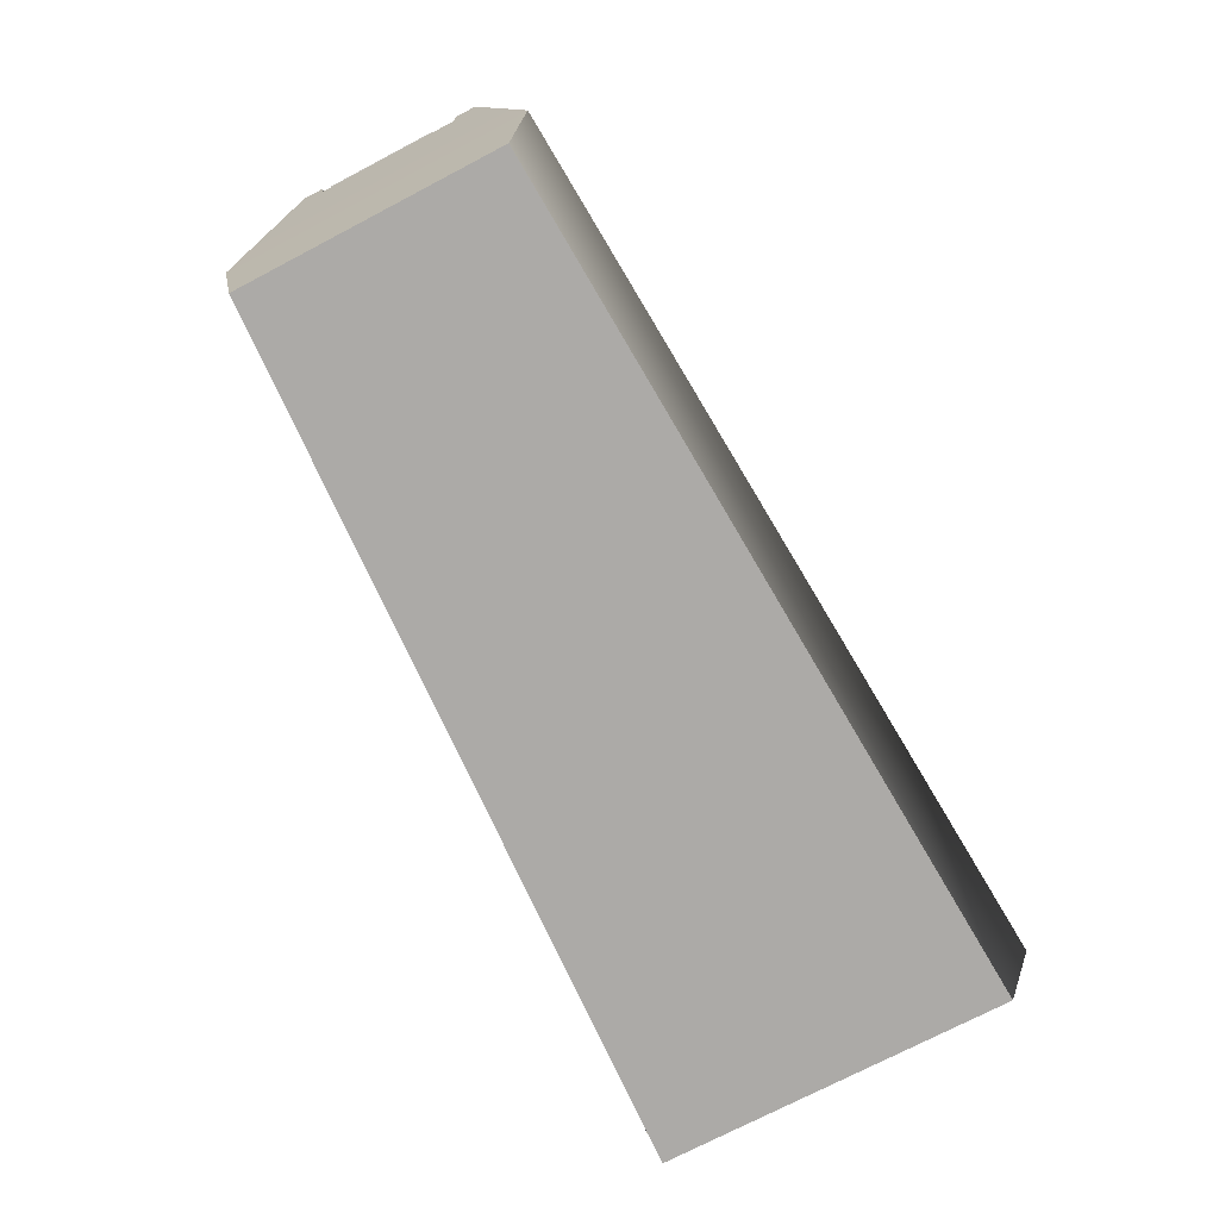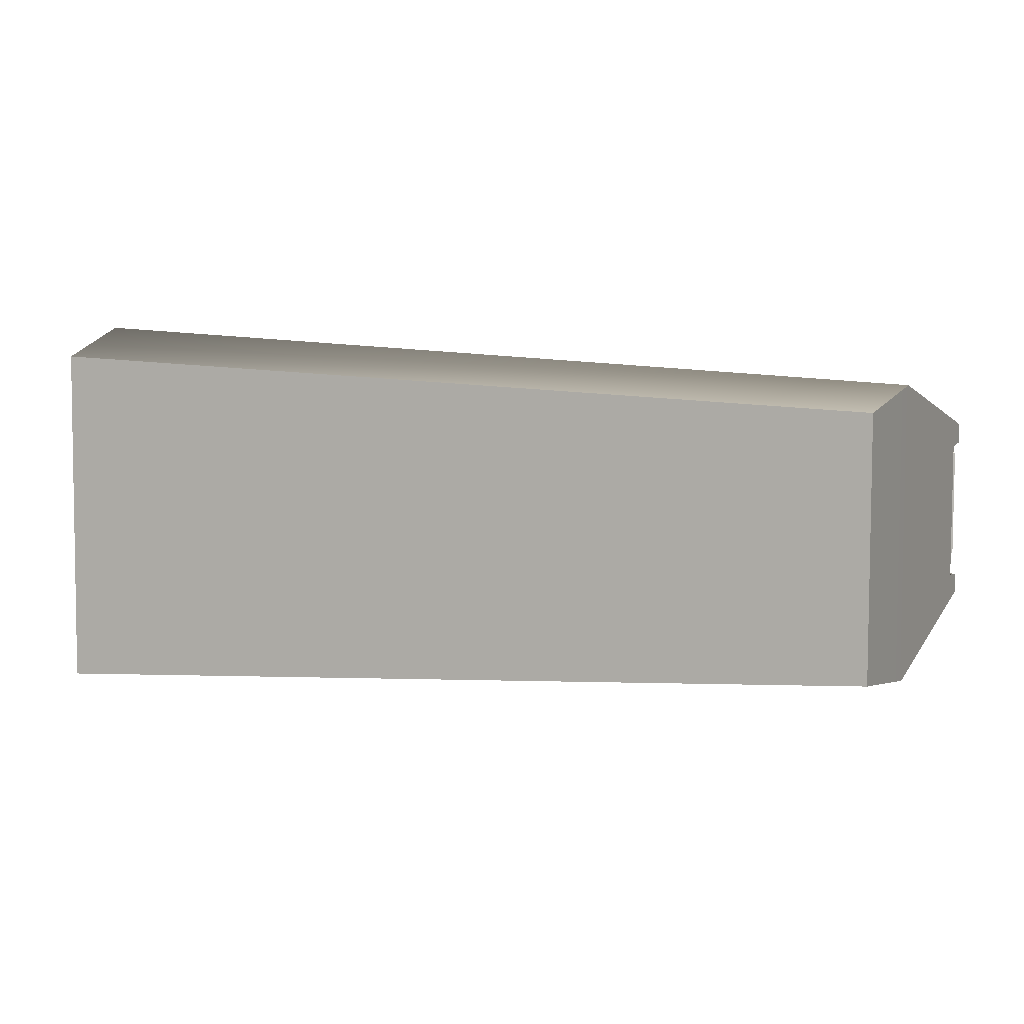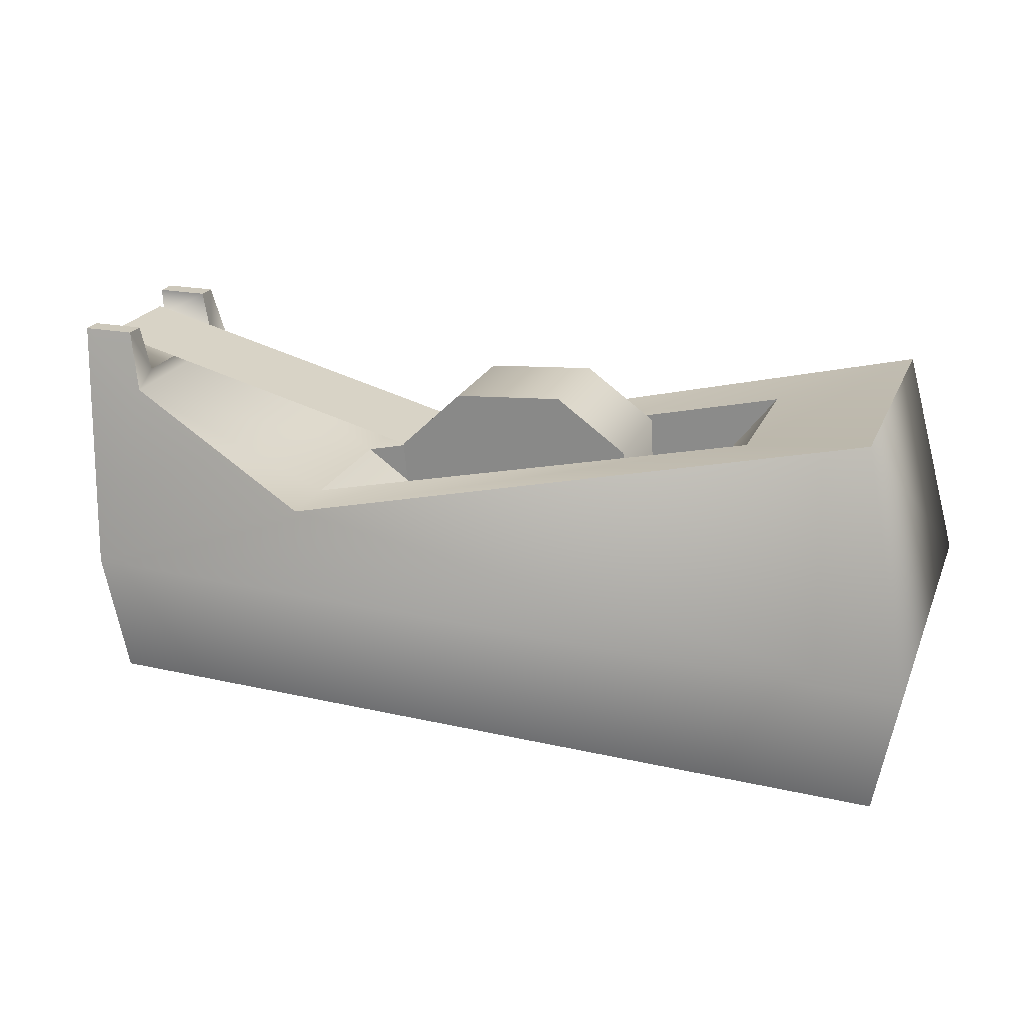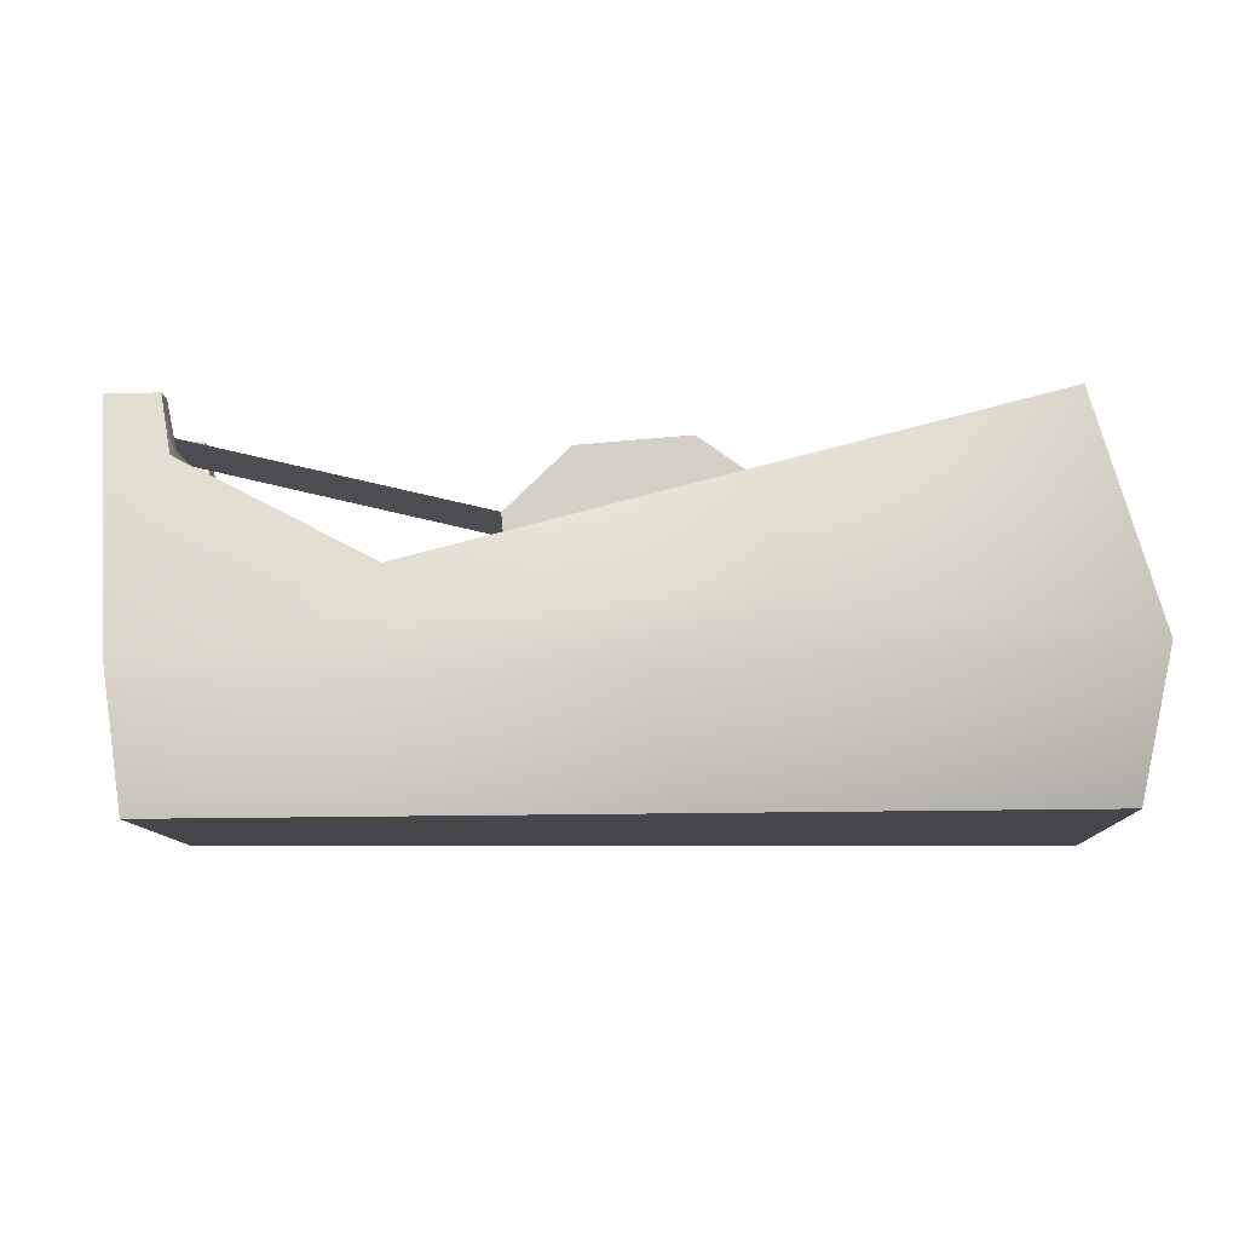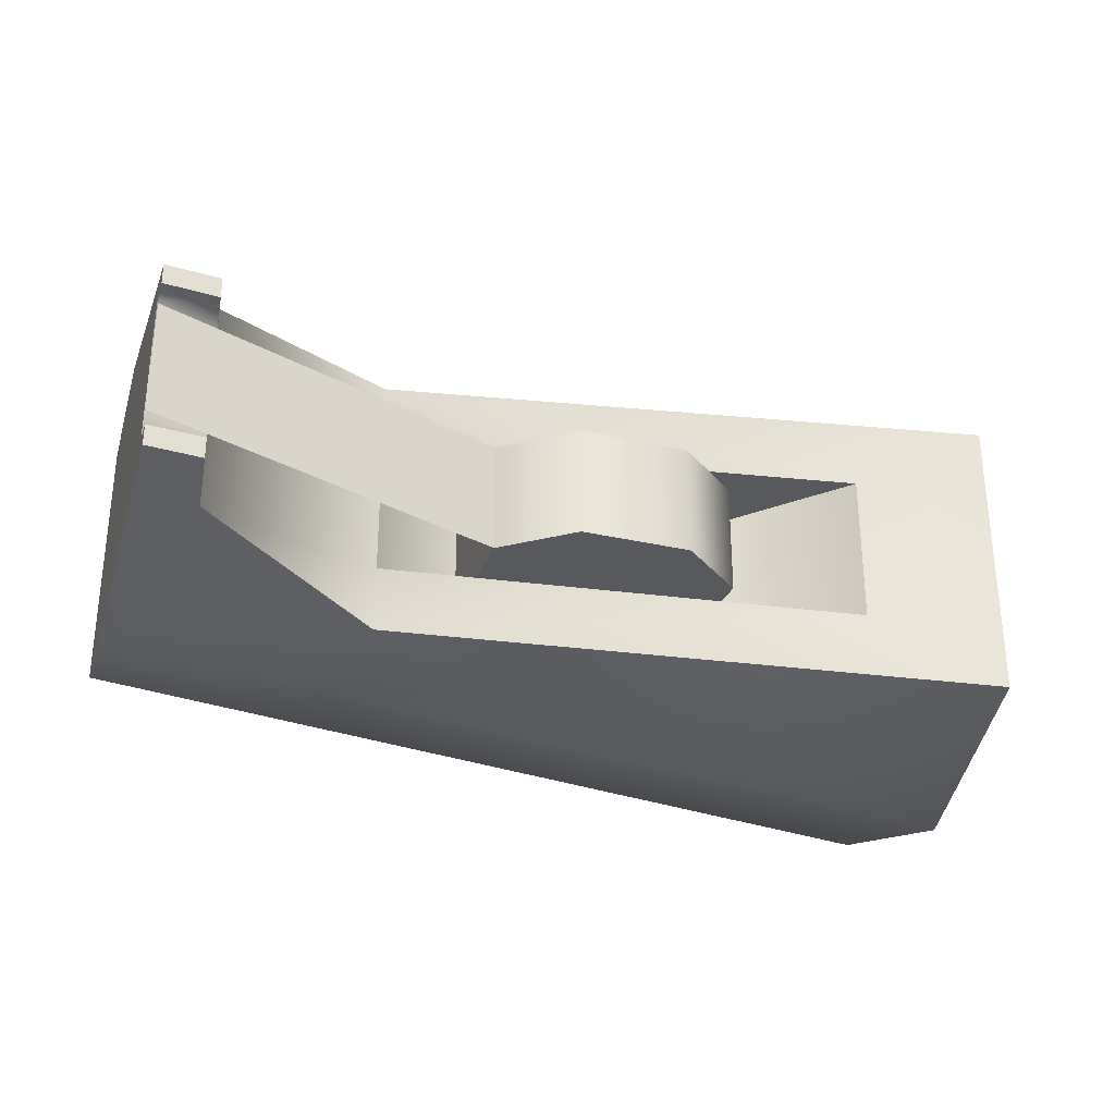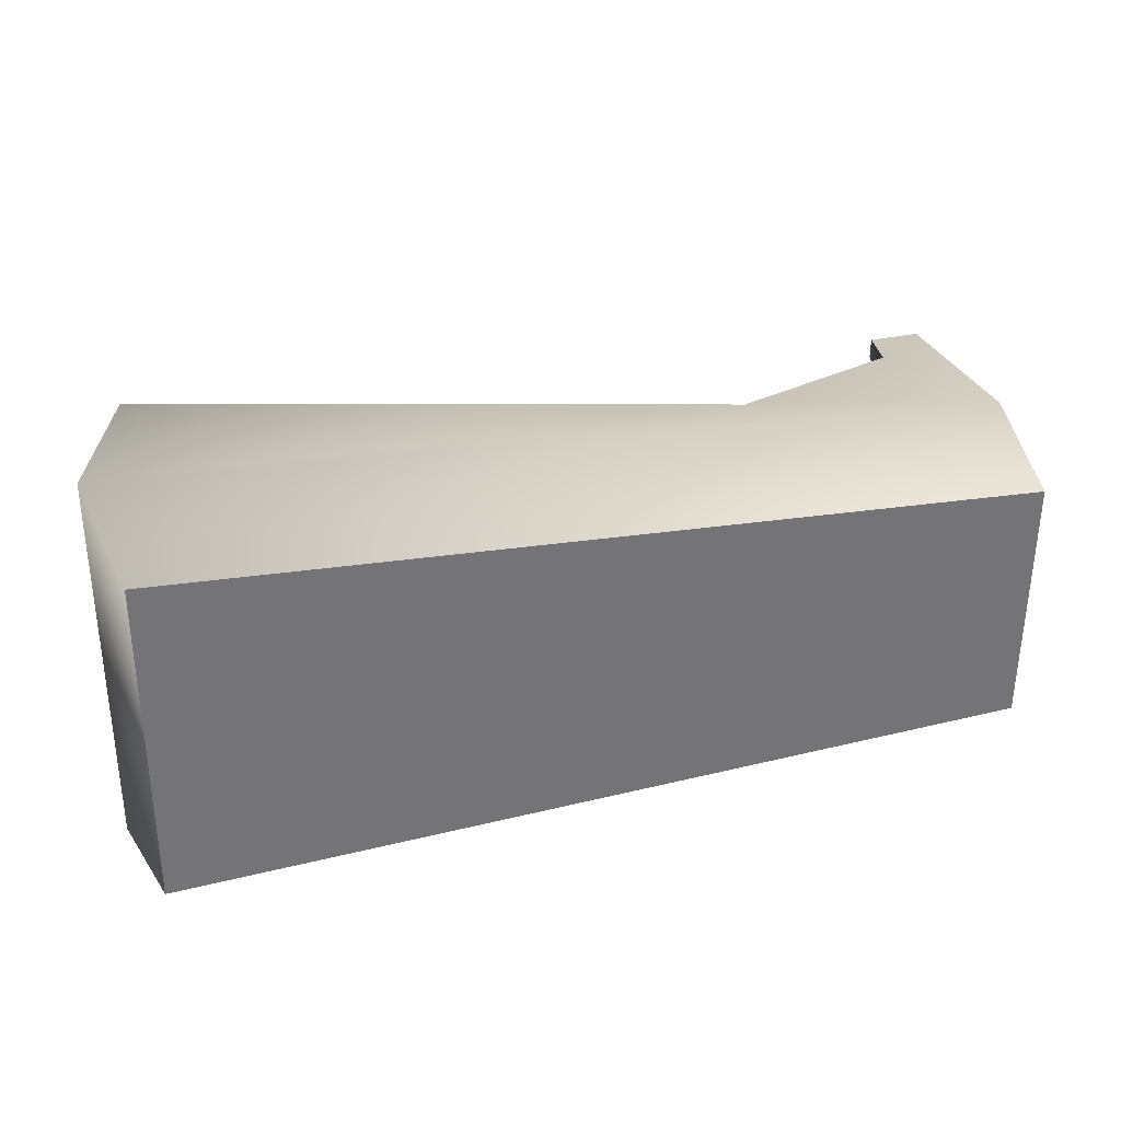
<metadata>
{"format":"obj","ext":"obj","renderer":"f3d","projection":"perspective","resolution":1024,"background":"white","views":[{"elev":-76.1,"azim":-62.4,"up":"+Z"},{"elev":6.6,"azim":-161.1,"up":"+Y"},{"elev":21.9,"azim":18.9,"up":"+Z"},{"elev":-10.7,"azim":2.8,"up":"+Z"},{"elev":-29.5,"azim":-23.1,"up":"+Y"},{"elev":33.9,"azim":164.7,"up":"+Y"}]}
</metadata>
<code>
v 5.464 1.52 6.587
v 0.9982 1.426 0.8414
v -3.967 1.395 4.383
v 5.464 -1.52 6.587
v -3.967 -1.395 4.383
v 0.9982 -1.426 0.8414
v -8.385 2.574 -0.001681
v 8.624 3.436 -0.001681
v -8.684 2.97 2.696
v 8.624 3.436 -0.001681
v 9.134 3.997 2.696
v -8.684 2.97 2.696
v 8.088 2.913 7.341
v 9.134 3.997 2.696
v 8.103 -2.924 7.341
v 9.134 3.997 2.696
v 9.19 -4.007 2.696
v 8.103 -2.924 7.341
v -9.196 1.887 7.719
v -8.132 1.888 7.719
v -9.196 1.477 7.719
v -8.132 1.888 7.719
v -8.131 1.475 7.719
v -9.196 1.477 7.719
v -9.196 1.477 7.719
v -8.131 1.475 7.719
v -9.142 1.426 7.184
v -8.131 1.475 7.719
v -7.94 1.422 6.776
v -9.142 1.426 7.184
v 8.624 3.436 -0.001681
v 8.681 -3.447 -0.001681
v 9.134 3.997 2.696
v 8.681 -3.447 -0.001681
v 9.19 -4.007 2.696
v 9.134 3.997 2.696
v 8.681 -3.447 -0.001681
v 8.624 3.436 -0.001681
v -8.385 -2.574 -0.001681
v 8.624 3.436 -0.001681
v -8.385 2.574 -0.001681
v -8.385 -2.574 -0.001681
v -7.94 1.422 6.776
v -7.94 -1.422 6.776
v -9.142 1.426 7.184
v -7.94 -1.422 6.776
v -9.142 -1.426 7.184
v -9.142 1.426 7.184
v 9.19 -4.007 2.696
v 8.681 -3.447 -0.001681
v -8.684 -2.97 2.696
v 8.681 -3.447 -0.001681
v -8.385 -2.574 -0.001681
v -8.684 -2.97 2.696
v -8.131 -1.475 7.719
v -8.132 -1.888 7.719
v -9.196 -1.477 7.719
v -8.132 -1.888 7.719
v -9.196 -1.887 7.719
v -9.196 -1.477 7.719
v -9.196 -1.477 7.719
v -9.142 -1.426 7.184
v -8.131 -1.475 7.719
v -9.142 -1.426 7.184
v -7.94 -1.422 6.776
v -8.131 -1.475 7.719
v -7.94 1.422 6.776
v -8.131 1.475 7.719
v -8.132 1.888 7.719
v -7.881 2.112 6.505
v -7.94 1.422 6.776
v -8.132 1.888 7.719
v -7.881 2.112 6.505
v -7.881 -2.112 6.505
v -7.94 1.422 6.776
v -7.881 -2.112 6.505
v -7.94 -1.422 6.776
v -7.94 1.422 6.776
v -7.881 -2.112 6.505
v -8.132 -1.888 7.719
v -7.94 -1.422 6.776
v -8.132 -1.888 7.719
v -8.131 -1.475 7.719
v -7.94 -1.422 6.776
v -7.881 -2.112 6.505
v -7.881 2.112 6.505
v -3.967 1.395 4.383
v -3.967 -1.395 4.383
v -7.881 -2.112 6.505
v -3.967 1.395 4.383
v -3.967 -1.395 4.383
v -3.969 -2.709 4.383
v -7.881 -2.112 6.505
v -3.967 -1.395 4.383
v 5.464 -1.52 6.587
v -3.969 -2.709 4.383
v 5.464 -1.52 6.587
v 8.103 -2.924 7.341
v -3.969 -2.709 4.383
v 8.088 2.913 7.341
v 8.103 -2.924 7.341
v 5.464 -1.52 6.587
v -7.881 2.112 6.505
v -3.969 2.709 4.383
v -3.967 1.395 4.383
v 5.464 1.52 6.587
v -3.967 1.395 4.383
v -3.969 2.709 4.383
v 8.088 2.913 7.341
v 5.464 1.52 6.587
v -3.969 2.709 4.383
v 5.464 1.52 6.587
v 8.088 2.913 7.341
v 5.464 -1.52 6.587
v 5.464 -1.52 6.587
v 0.9982 -1.426 0.8414
v 5.464 1.52 6.587
v 0.9982 -1.426 0.8414
v 0.9982 1.426 0.8414
v 5.464 1.52 6.587
v 0.9982 1.426 0.8414
v 0.9982 -1.426 0.8414
v -3.967 1.395 4.383
v 0.9982 -1.426 0.8414
v -3.967 -1.395 4.383
v -3.967 1.395 4.383
v -9.196 1.477 7.719
v -9.142 1.426 7.184
v -9.196 1.887 7.719
v -9.196 1.887 7.719
v -9.142 1.426 7.184
v -8.684 2.97 2.696
v -8.684 2.97 2.696
v -9.142 1.426 7.184
v -8.684 -2.97 2.696
v -8.684 2.97 2.696
v -8.684 -2.97 2.696
v -8.385 2.574 -0.001681
v -8.684 -2.97 2.696
v -8.385 -2.574 -0.001681
v -8.385 2.574 -0.001681
v -9.142 1.426 7.184
v -9.142 -1.426 7.184
v -8.684 -2.97 2.696
v -9.196 -1.887 7.719
v -8.684 -2.97 2.696
v -9.142 -1.426 7.184
v -9.196 -1.477 7.719
v -9.196 -1.887 7.719
v -9.142 -1.426 7.184
v -2.07 -1.175 5.614
v -1.811 -1.175 2.813
v -2.07 1.067 5.614
v -1.811 -1.175 2.813
v -1.811 1.067 2.813
v -2.07 1.067 5.614
v -2.07 -1.175 5.614
v -2.07 1.067 5.614
v -0.7947 1.067 6.84
v -0.7947 -1.175 6.84
v -2.07 -1.175 5.614
v -0.7947 1.067 6.84
v -0.7947 -1.175 6.84
v -0.7947 1.067 6.84
v 1.407 1.067 7.002
v 1.407 -1.175 7.002
v -0.7947 -1.175 6.84
v 1.407 1.067 7.002
v 1.407 -1.175 7.002
v 1.407 1.067 7.002
v 2.832 1.067 5.983
v 2.832 -1.175 5.983
v 1.407 -1.175 7.002
v 2.832 1.067 5.983
v 2.993 -1.175 3.164
v 2.832 -1.175 5.983
v 2.832 1.067 5.983
v 2.993 1.067 3.164
v 2.993 -1.175 3.164
v 2.832 1.067 5.983
v -1.811 1.067 2.813
v 2.993 1.067 3.164
v -2.07 1.067 5.614
v 2.993 1.067 3.164
v 2.832 1.067 5.983
v -2.07 1.067 5.614
v -0.7947 1.067 6.84
v -2.07 1.067 5.614
v 2.832 1.067 5.983
v 1.407 1.067 7.002
v -0.7947 1.067 6.84
v 2.832 1.067 5.983
v 2.993 -1.175 3.164
v -1.811 -1.175 2.813
v 2.832 -1.175 5.983
v -1.811 -1.175 2.813
v -2.07 -1.175 5.614
v 2.832 -1.175 5.983
v 2.832 -1.175 5.983
v -2.07 -1.175 5.614
v -0.7947 -1.175 6.84
v 1.407 -1.175 7.002
v 2.832 -1.175 5.983
v -0.7947 -1.175 6.84
v -1.968 -1.175 5.596
v -9.158 -0.965 7.382
v -1.968 1.067 5.596
v -9.158 -0.965 7.382
v -9.158 1.277 7.382
v -1.968 1.067 5.596
v 8.103 -2.924 7.341
v 9.19 -4.007 2.696
v -3.969 -2.709 4.383
v 9.19 -4.007 2.696
v -8.684 -2.97 2.696
v -3.969 -2.709 4.383
v -8.684 -2.97 2.696
v -7.881 -2.112 6.505
v -3.969 -2.709 4.383
v -8.684 -2.97 2.696
v -9.196 -1.887 7.719
v -7.881 -2.112 6.505
v -9.196 -1.887 7.719
v -8.132 -1.888 7.719
v -7.881 -2.112 6.505
v -7.881 2.112 6.505
v -8.132 1.888 7.719
v -9.196 1.887 7.719
v -8.684 2.97 2.696
v -7.881 2.112 6.505
v -9.196 1.887 7.719
v -8.684 2.97 2.696
v -3.969 2.709 4.383
v -7.881 2.112 6.505
v -8.684 2.97 2.696
v 9.134 3.997 2.696
v -3.969 2.709 4.383
v 9.134 3.997 2.696
v 8.088 2.913 7.341
v -3.969 2.709 4.383
g mtl_p_rus_tape_dispenser
f 3 2 1
f 6 5 4
f 9 8 7
f 12 11 10
f 15 14 13
f 18 17 16
f 21 20 19
f 24 23 22
f 27 26 25
f 30 29 28
f 33 32 31
f 36 35 34
f 39 38 37
f 42 41 40
f 45 44 43
f 48 47 46
f 51 50 49
f 54 53 52
f 57 56 55
f 60 59 58
f 63 62 61
f 66 65 64
f 69 68 67
f 72 71 70
f 75 74 73
f 78 77 76
f 81 80 79
f 84 83 82
f 87 86 85
f 90 89 88
f 93 92 91
f 96 95 94
f 99 98 97
f 102 101 100
f 105 104 103
f 108 107 106
f 111 110 109
f 114 113 112
f 117 116 115
f 120 119 118
f 123 122 121
f 126 125 124
f 129 128 127
f 132 131 130
f 135 134 133
f 138 137 136
f 141 140 139
f 144 143 142
f 147 146 145
f 150 149 148
f 153 152 151
f 156 155 154
f 159 158 157
f 162 161 160
f 165 164 163
f 168 167 166
f 171 170 169
f 174 173 172
f 177 176 175
f 180 179 178
f 183 182 181
f 186 185 184
f 189 188 187
f 192 191 190
f 195 194 193
f 198 197 196
f 201 200 199
f 204 203 202
f 207 206 205
f 210 209 208
f 213 212 211
f 216 215 214
f 219 218 217
f 222 221 220
f 225 224 223
f 228 227 226
f 231 230 229
f 234 233 232
f 237 236 235
f 240 239 238

</code>
